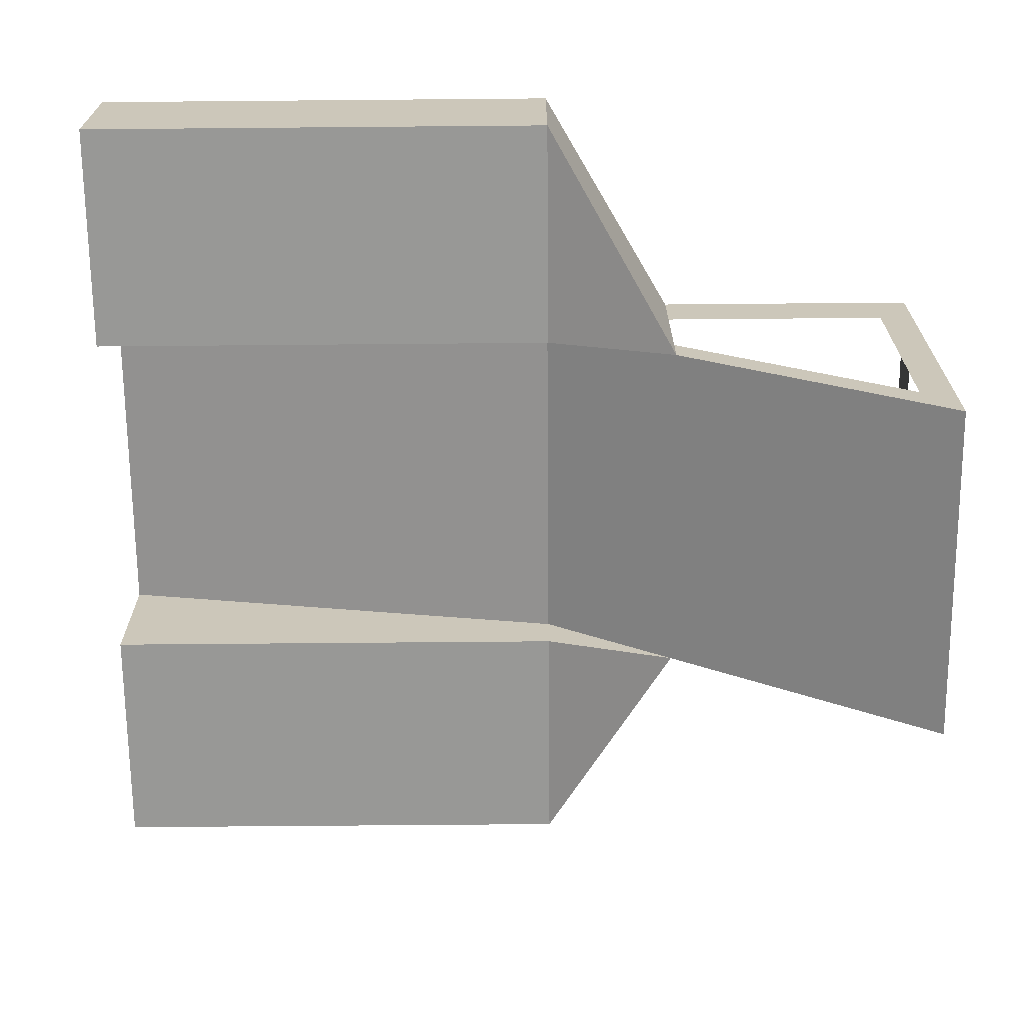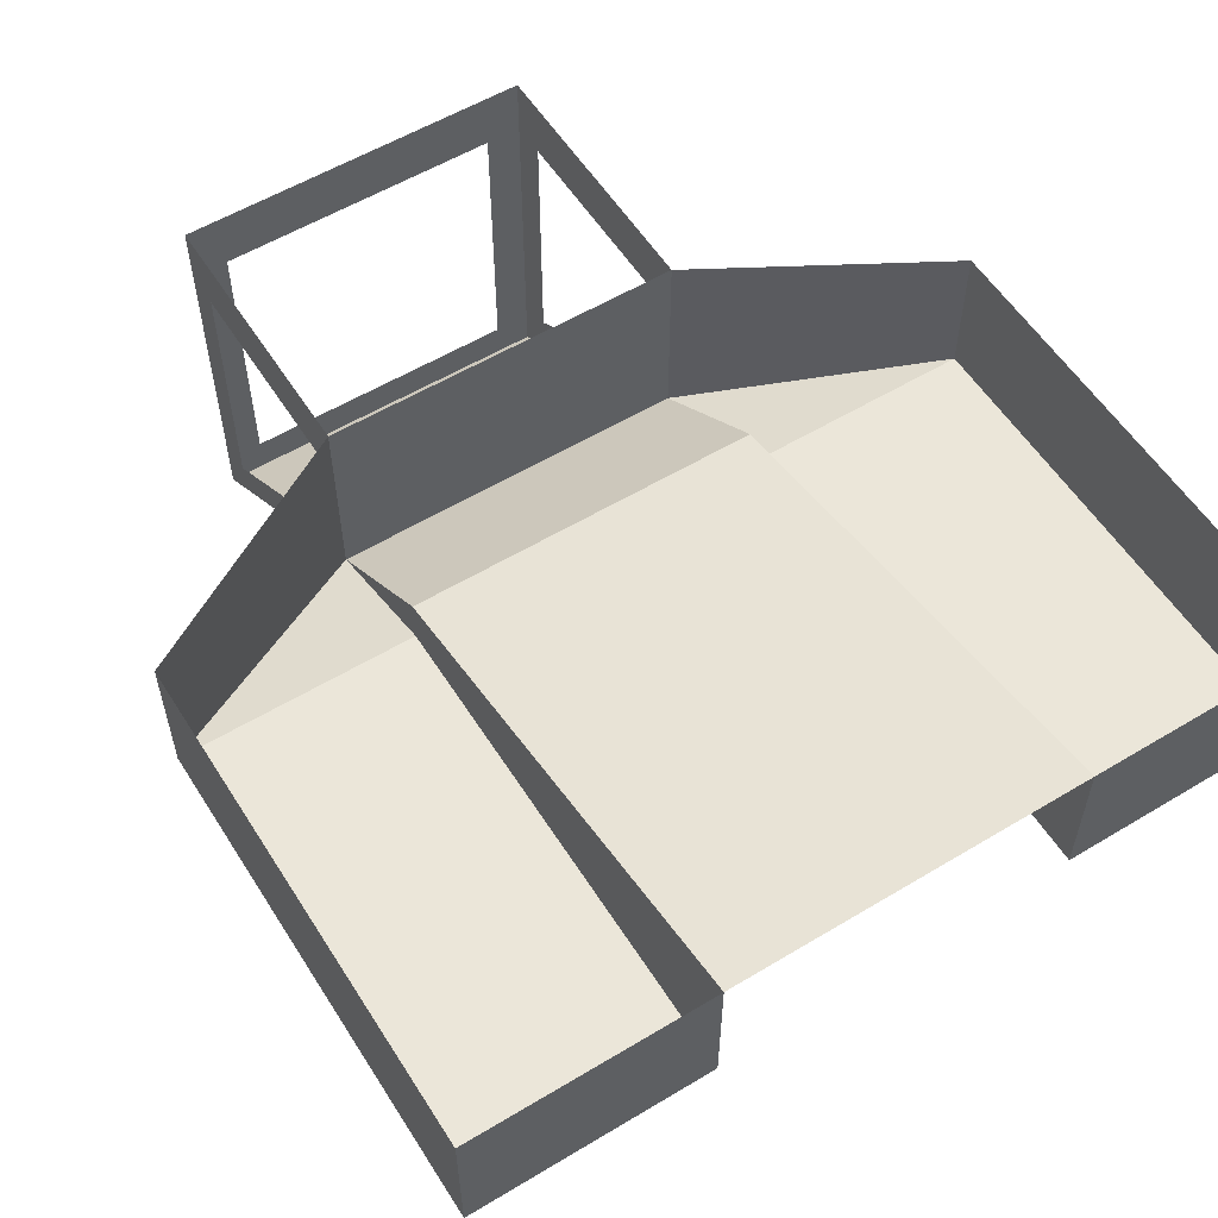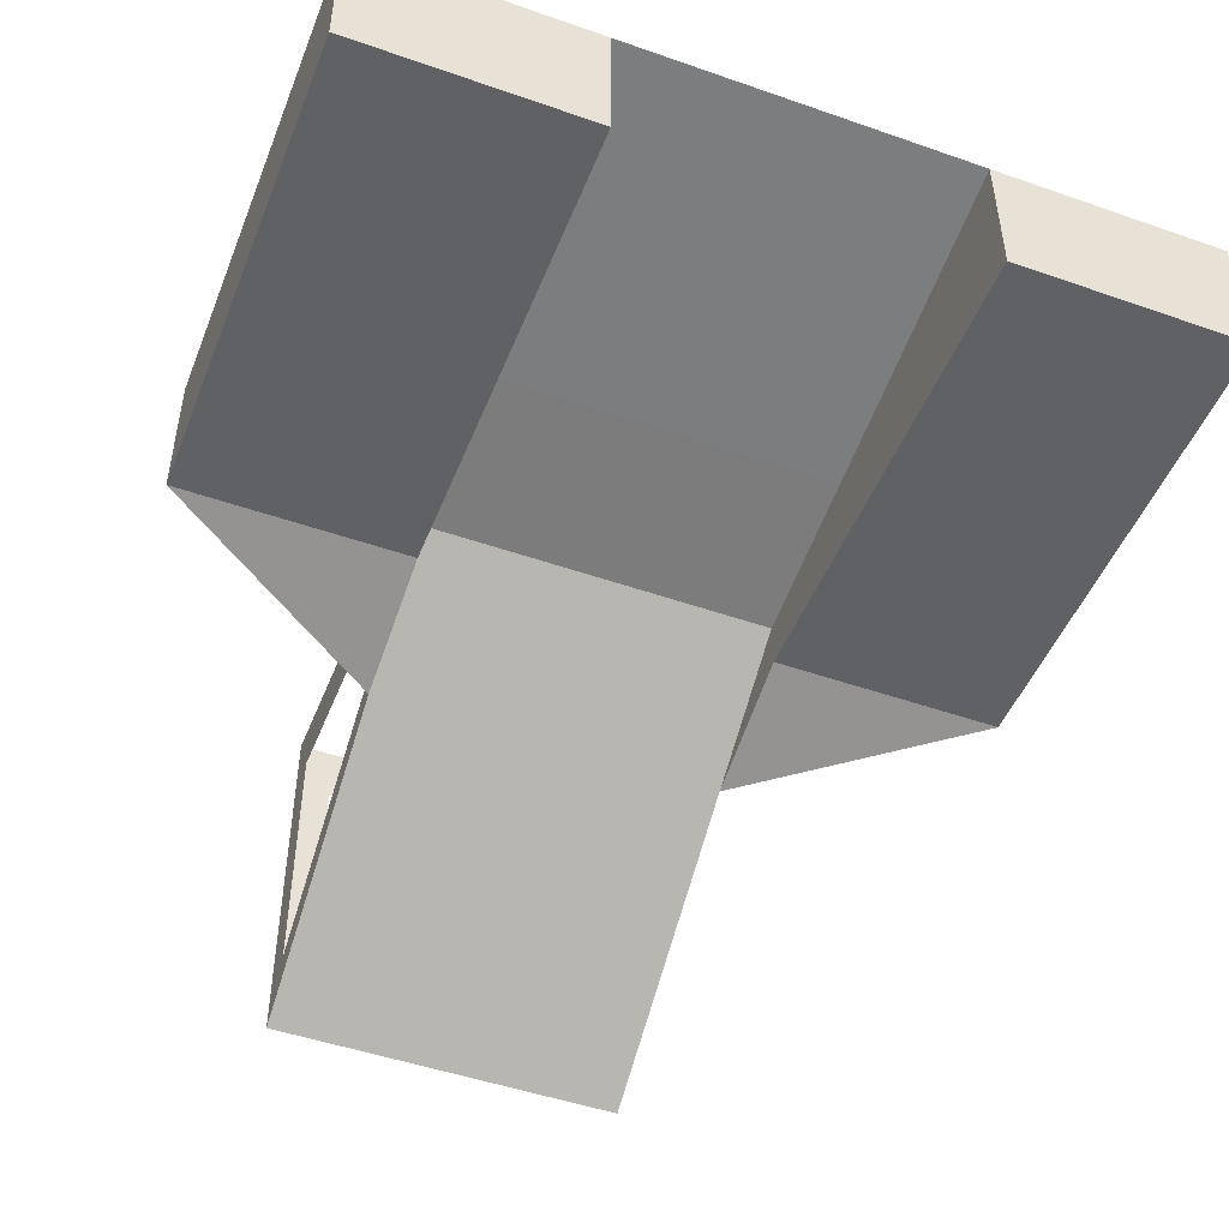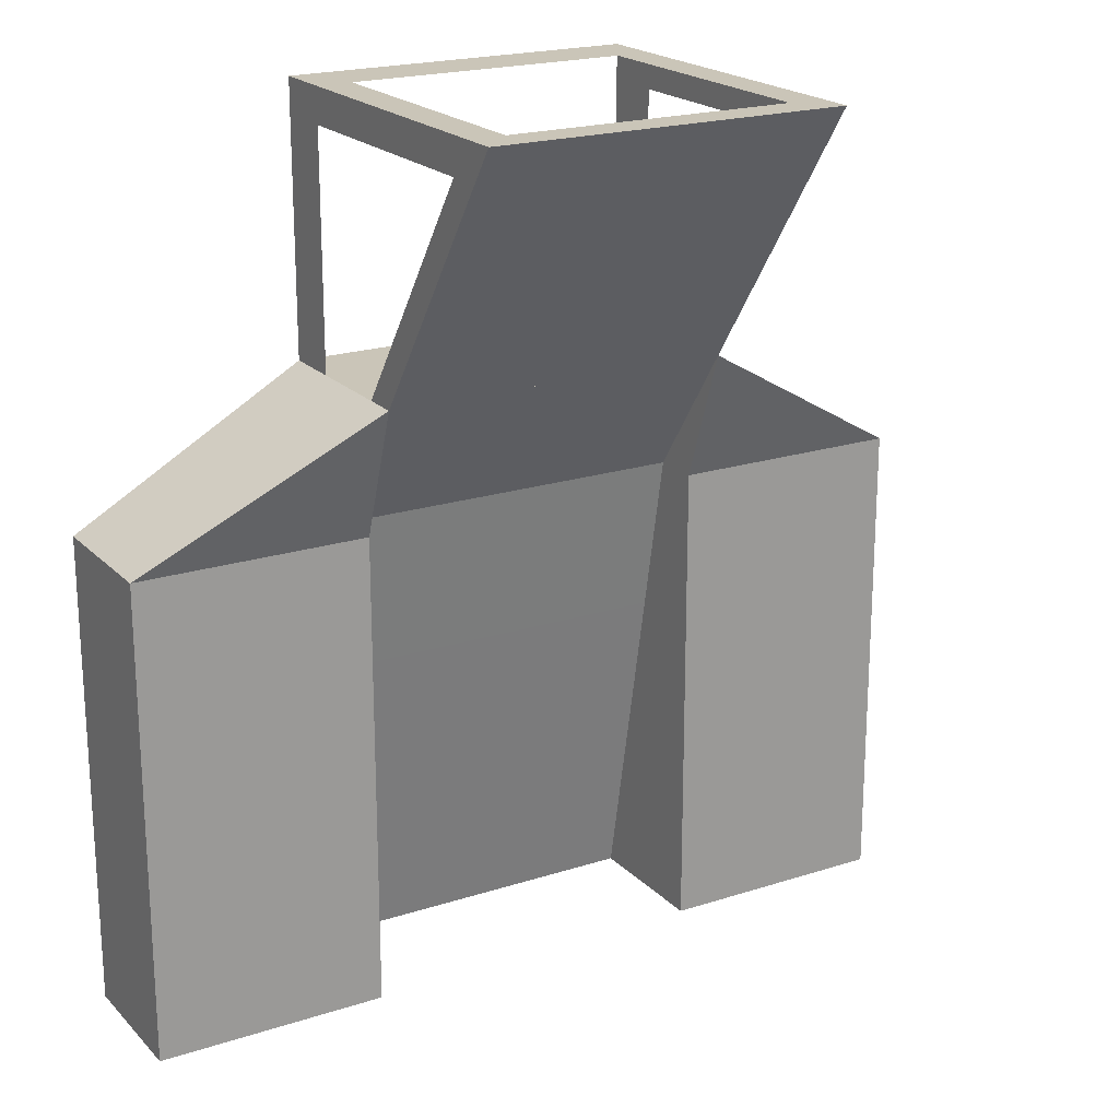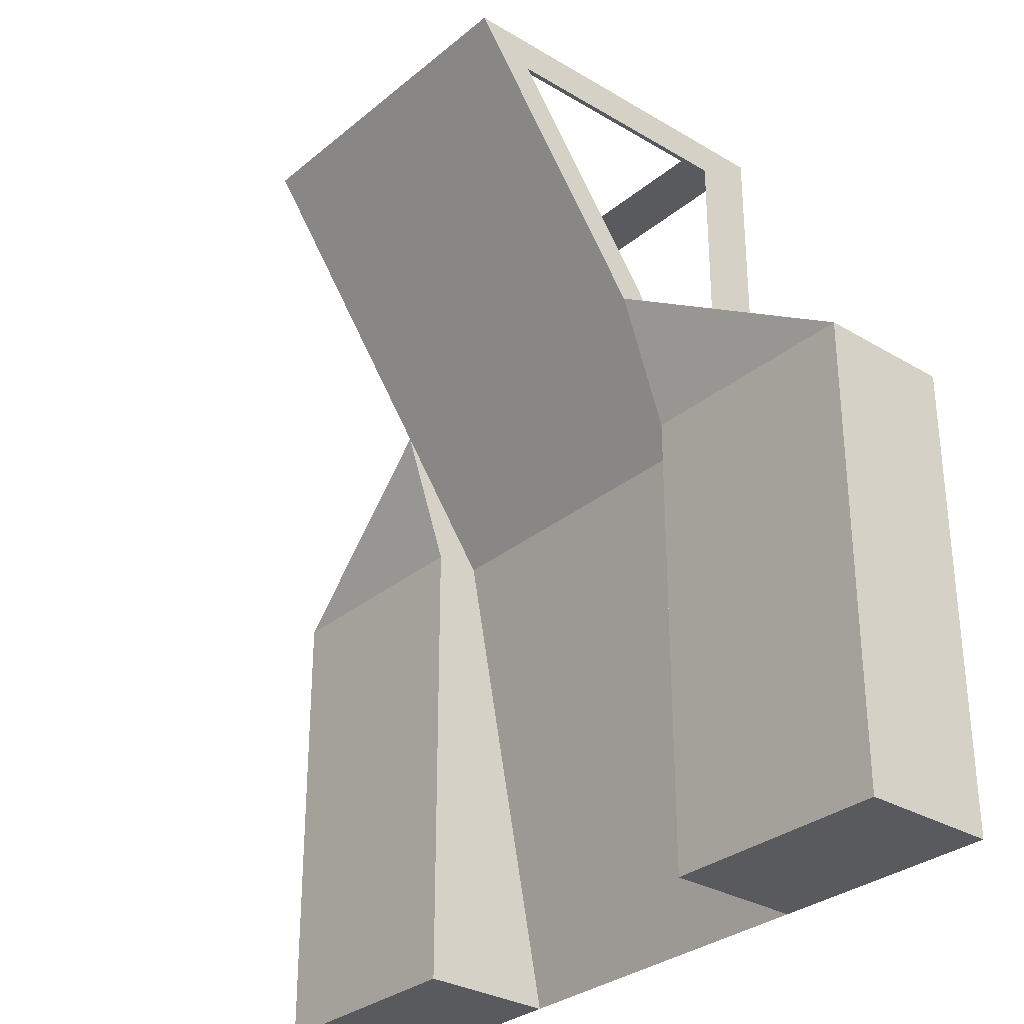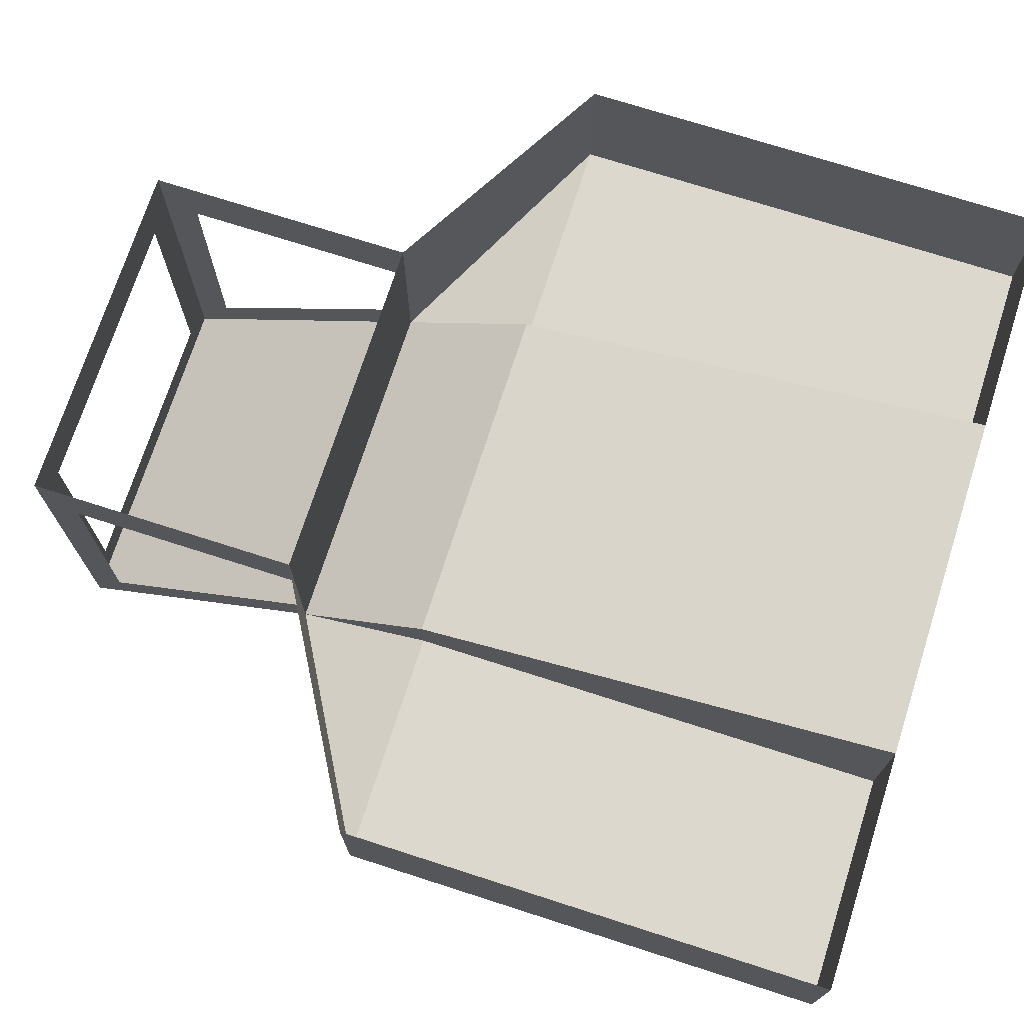
<metadata>
{"format":"obj","ext":"obj","renderer":"f3d","projection":"perspective","resolution":1024,"background":"white","views":[{"elev":-68.4,"azim":-89.5,"up":"+Y"},{"elev":56.7,"azim":147.9,"up":"+Y"},{"elev":-48.4,"azim":158.7,"up":"+Y"},{"elev":20.5,"azim":-30.5,"up":"+Z"},{"elev":-30.7,"azim":49.5,"up":"+Z"},{"elev":72.4,"azim":107.8,"up":"+Y"}]}
</metadata>
<code>
v -300 0 -825
v 0 0 -825
v 0 -107 -275
v -300 -107 -275
v 300 0 -825
v 300 -107 -275
v -300 -160 0
v 0 -160 0
v 300 -160 0
v 0 -320 229
v -300 -320 229
v 300 -320 229
v -300 -641 688
v 0 -641 688
v 300 -641 688
v -700 0 -825
v -300 -240 -825
v -700 -240 -825
v -300 -240 0
v -700 -240 0
v -700 0 0
v -300 0 229
v 700 0 -825
v 300 -240 -825
v 700 -240 -825
v 300 -240 0
v 700 -240 0
v 700 0 0
v 300 0 229
v -300 -581 688
v -300 -260 229
v -300 -100 688
v -300 0 688
v -300 -100 229
v -300 -545 628
v -300 -95 688
v -300 -95 628
v -240 -581 688
v -240 -95 688
v 300 -581 688
v 300 -260 229
v 300 -100 688
v 300 0 688
v 300 -100 229
v 300 -545 628
v 300 -95 688
v 300 -95 628
v 240 -581 688
v 240 -95 688
v -500 -160 -825
v -600 -160 -825
v -700 -40 -825
v -600 -40 -825
v -300 -160 -825
v -400 -160 -825
v -500 -40 -825
v -400 -40 -825
v 500 -160 -825
v 600 -160 -825
v 700 -40 -825
v 600 -40 -825
v 300 -160 -825
v 400 -160 -825
v 500 -40 -825
v 400 -40 -825
f 50 51 52
f 52 53 50
f 54 55 56
f 56 57 54
f 58 59 60
f 60 61 58
f 62 63 64
f 64 65 62
f 7 8 10
f 10 11 7
f 9 8 10
f 10 12 9
f 16 1 17
f 17 18 16
f 23 5 24
f 24 25 23
f 1 2 3
f 3 4 1
f 15 14 10
f 10 12 15
f 17 19 7
f 17 7 4
f 17 4 1
f 16 18 20
f 20 21 16
f 18 20 19
f 19 17 18
f 11 19 7
f 11 19 20
f 21 22 11
f 11 20 21
f 24 26 9
f 24 9 6
f 24 6 5
f 23 25 27
f 27 28 23
f 25 27 26
f 26 24 25
f 12 26 9
f 12 26 27
f 28 29 12
f 12 27 28
f 22 29 12
f 12 11 22
f 5 2 3
f 3 6 5
f 7 8 3
f 3 4 7
f 9 8 3
f 3 6 9
f 13 14 10
f 10 11 13
f 30 13 11
f 11 31 30
f 32 33 22
f 22 34 32
f 35 30 36
f 36 37 35
f 30 38 39
f 39 36 30
f 40 15 12
f 12 41 40
f 42 43 29
f 29 44 42
f 45 40 46
f 46 47 45
f 40 48 49
f 49 46 40
f 30 40 15
f 15 13 30
f 32 42 43
f 43 33 32

</code>
